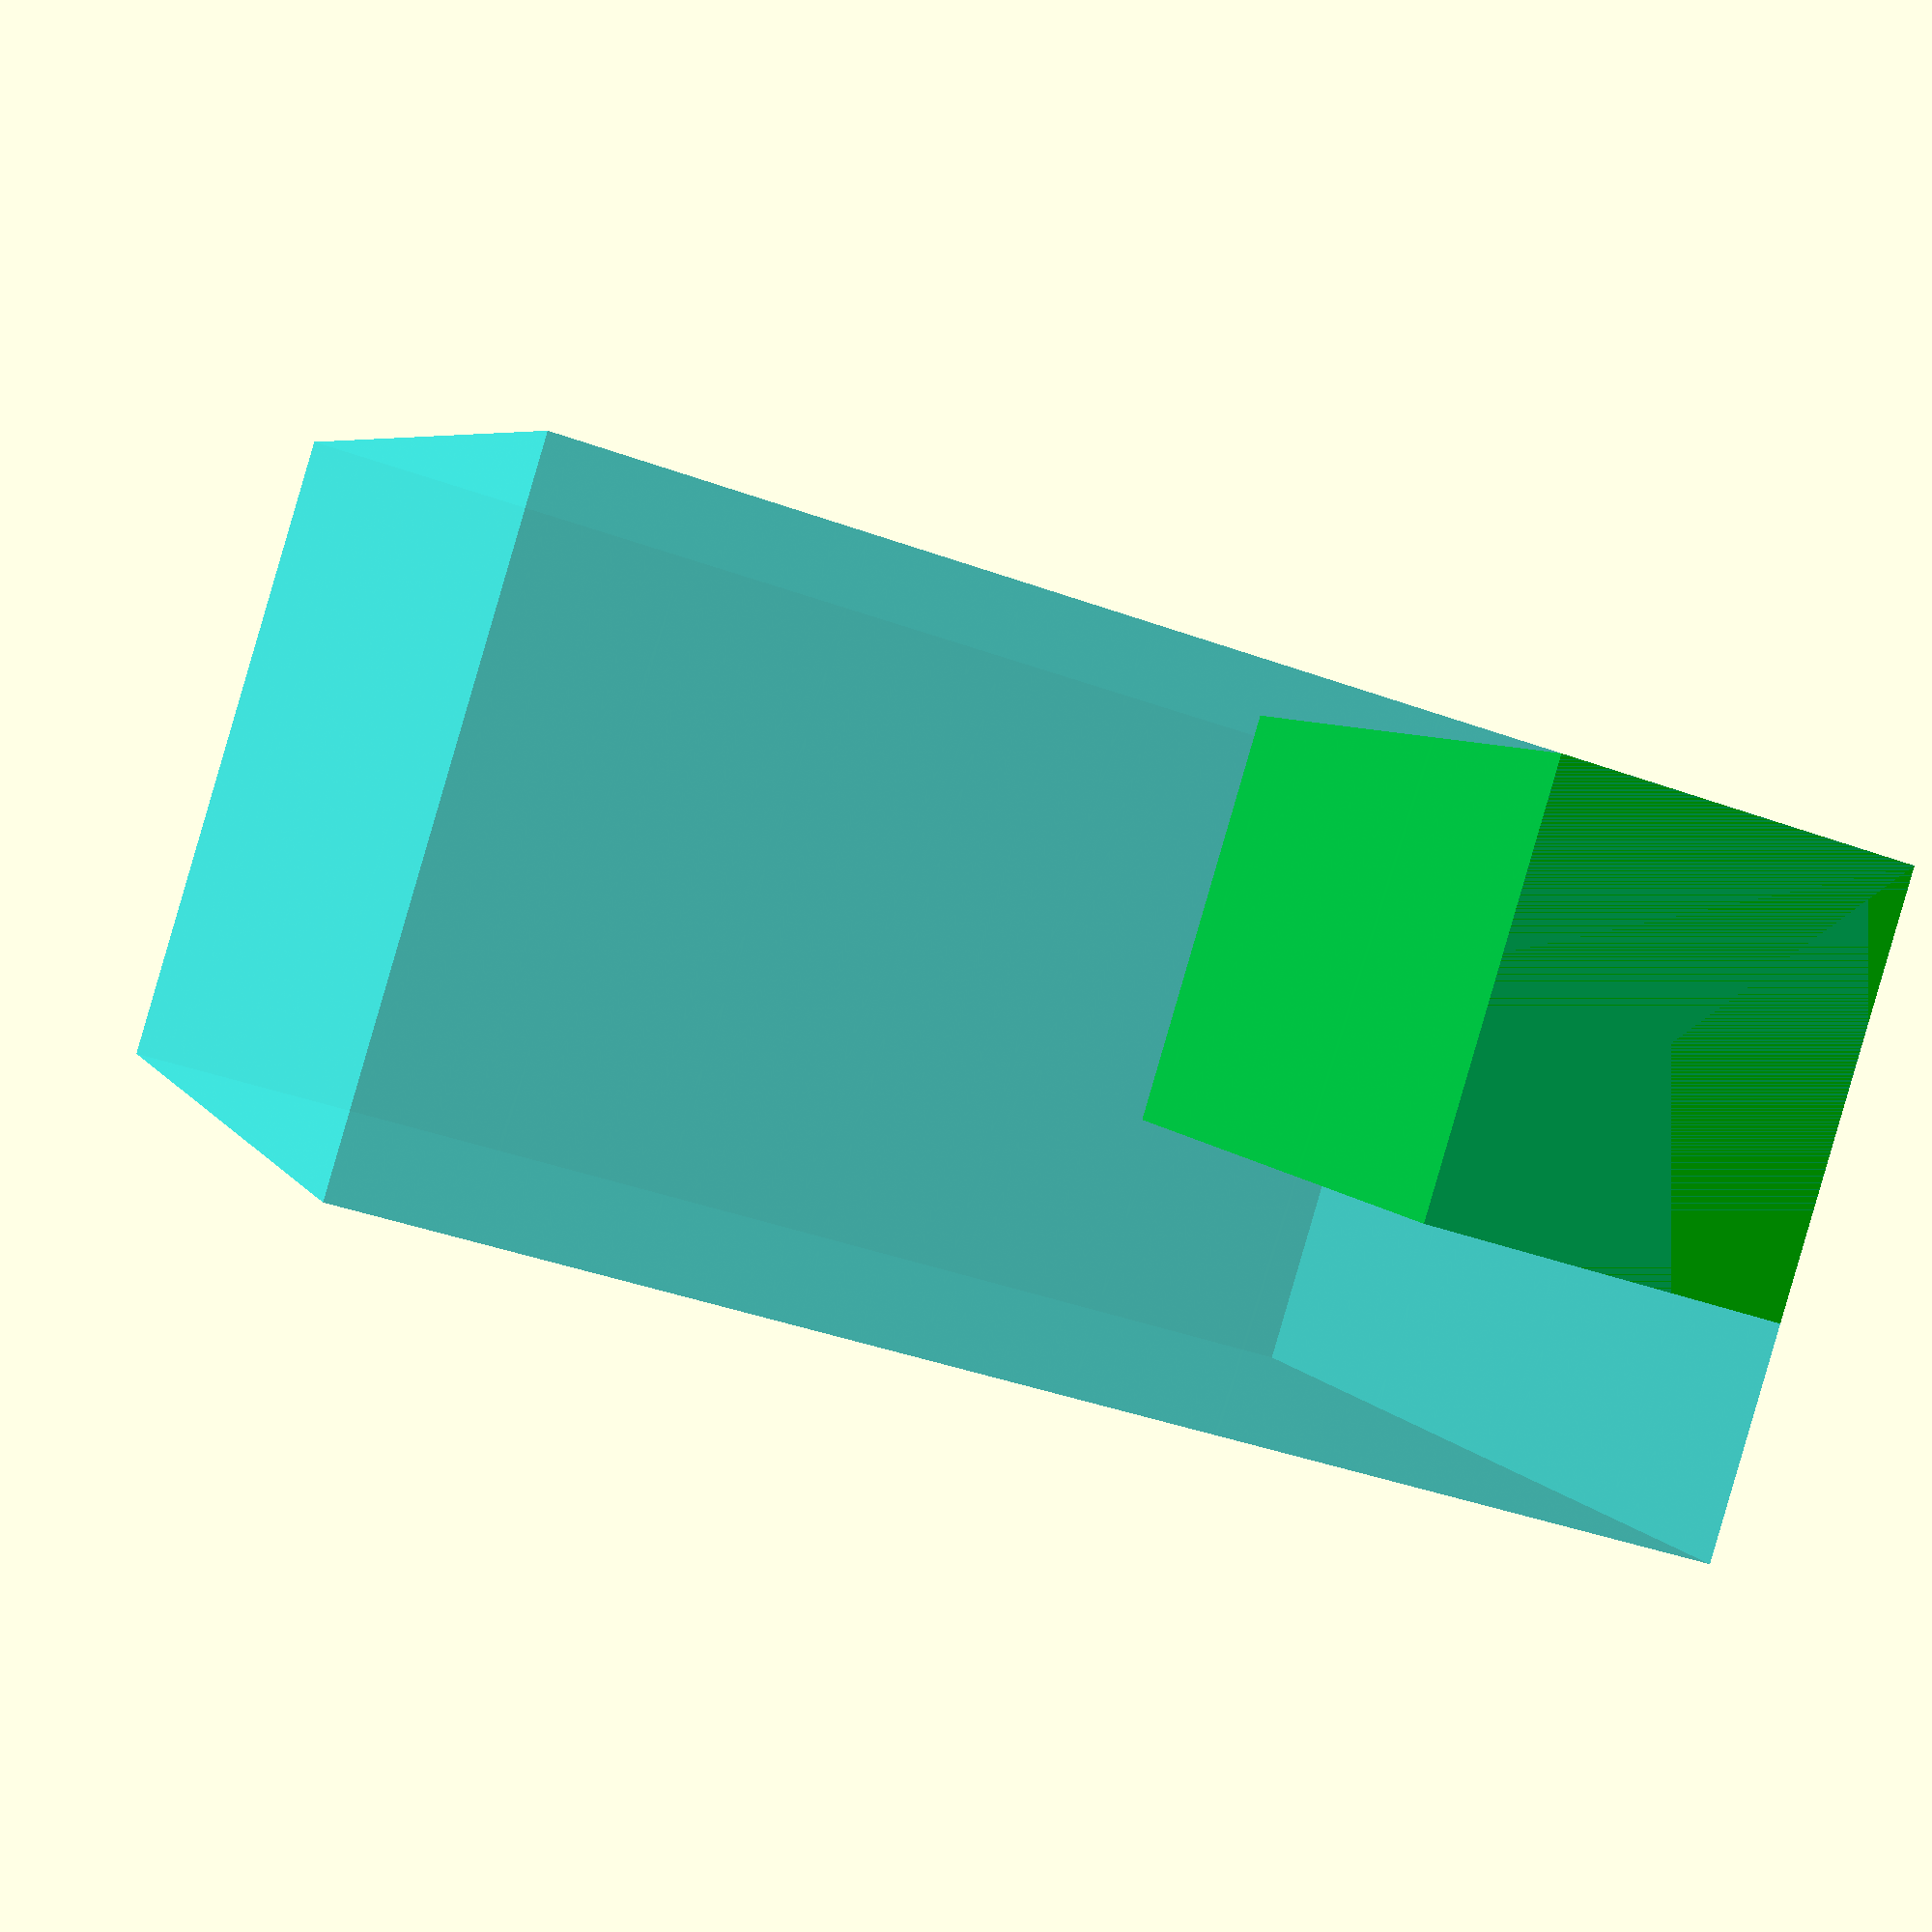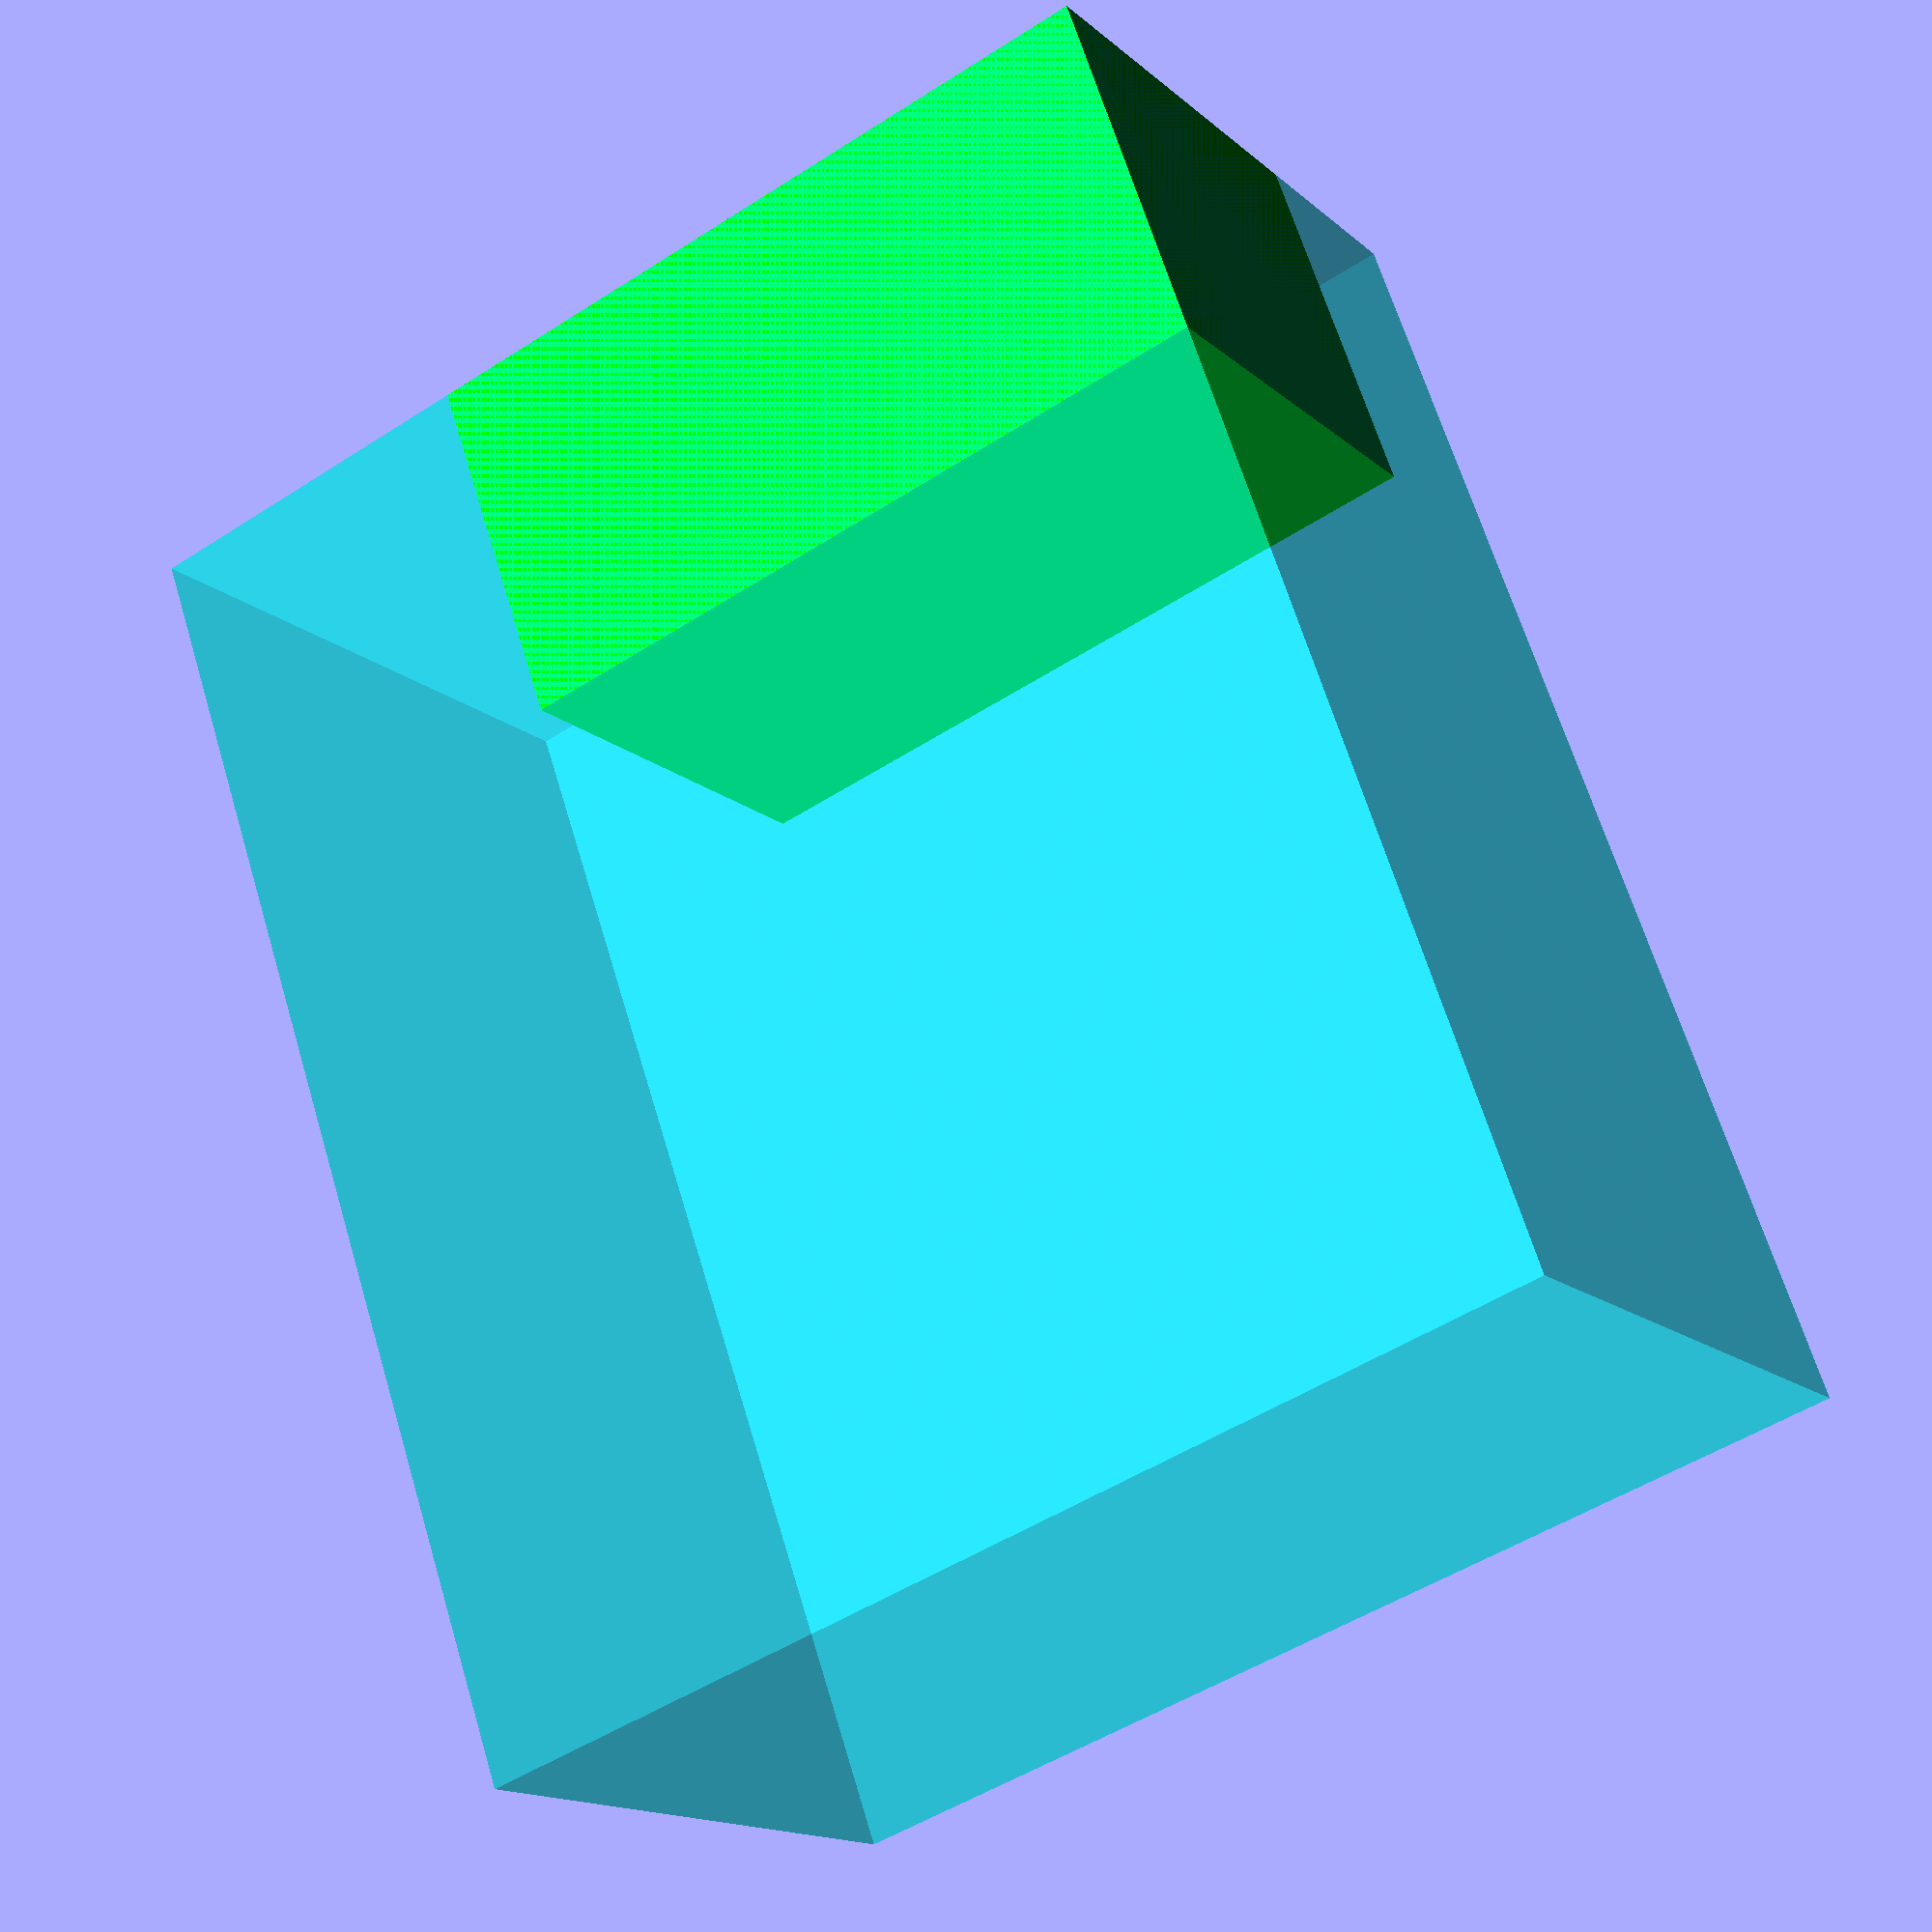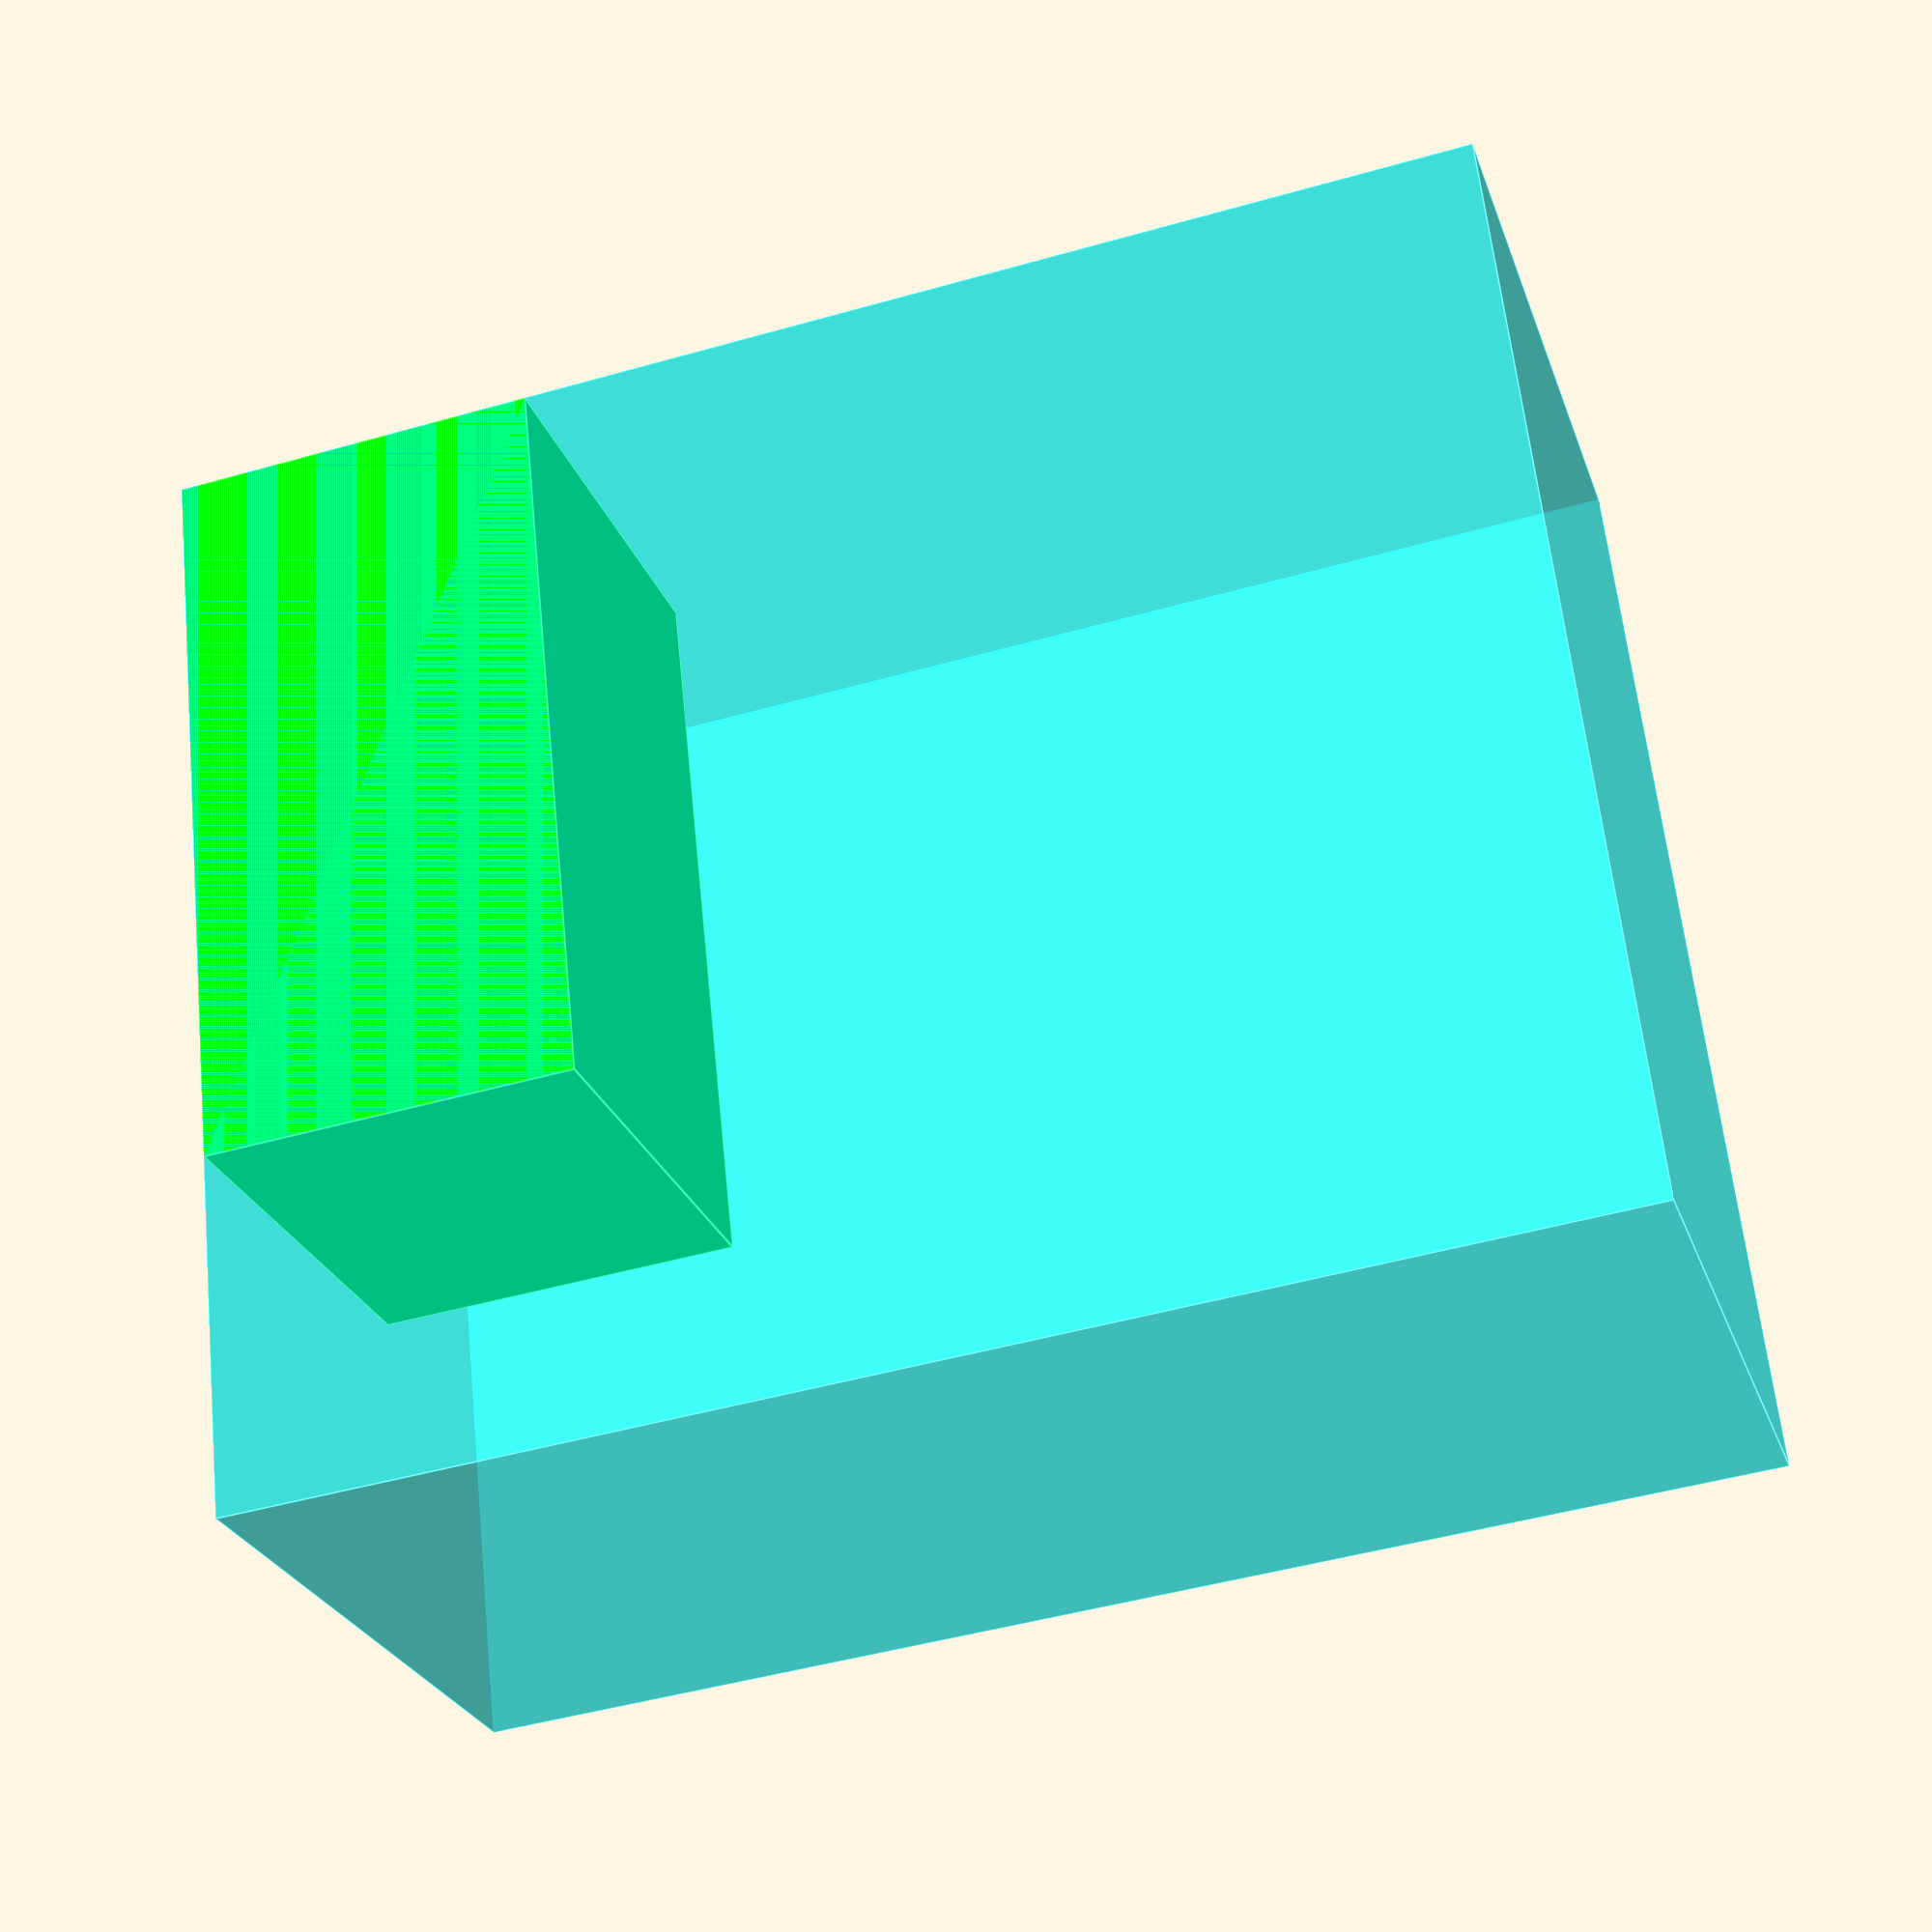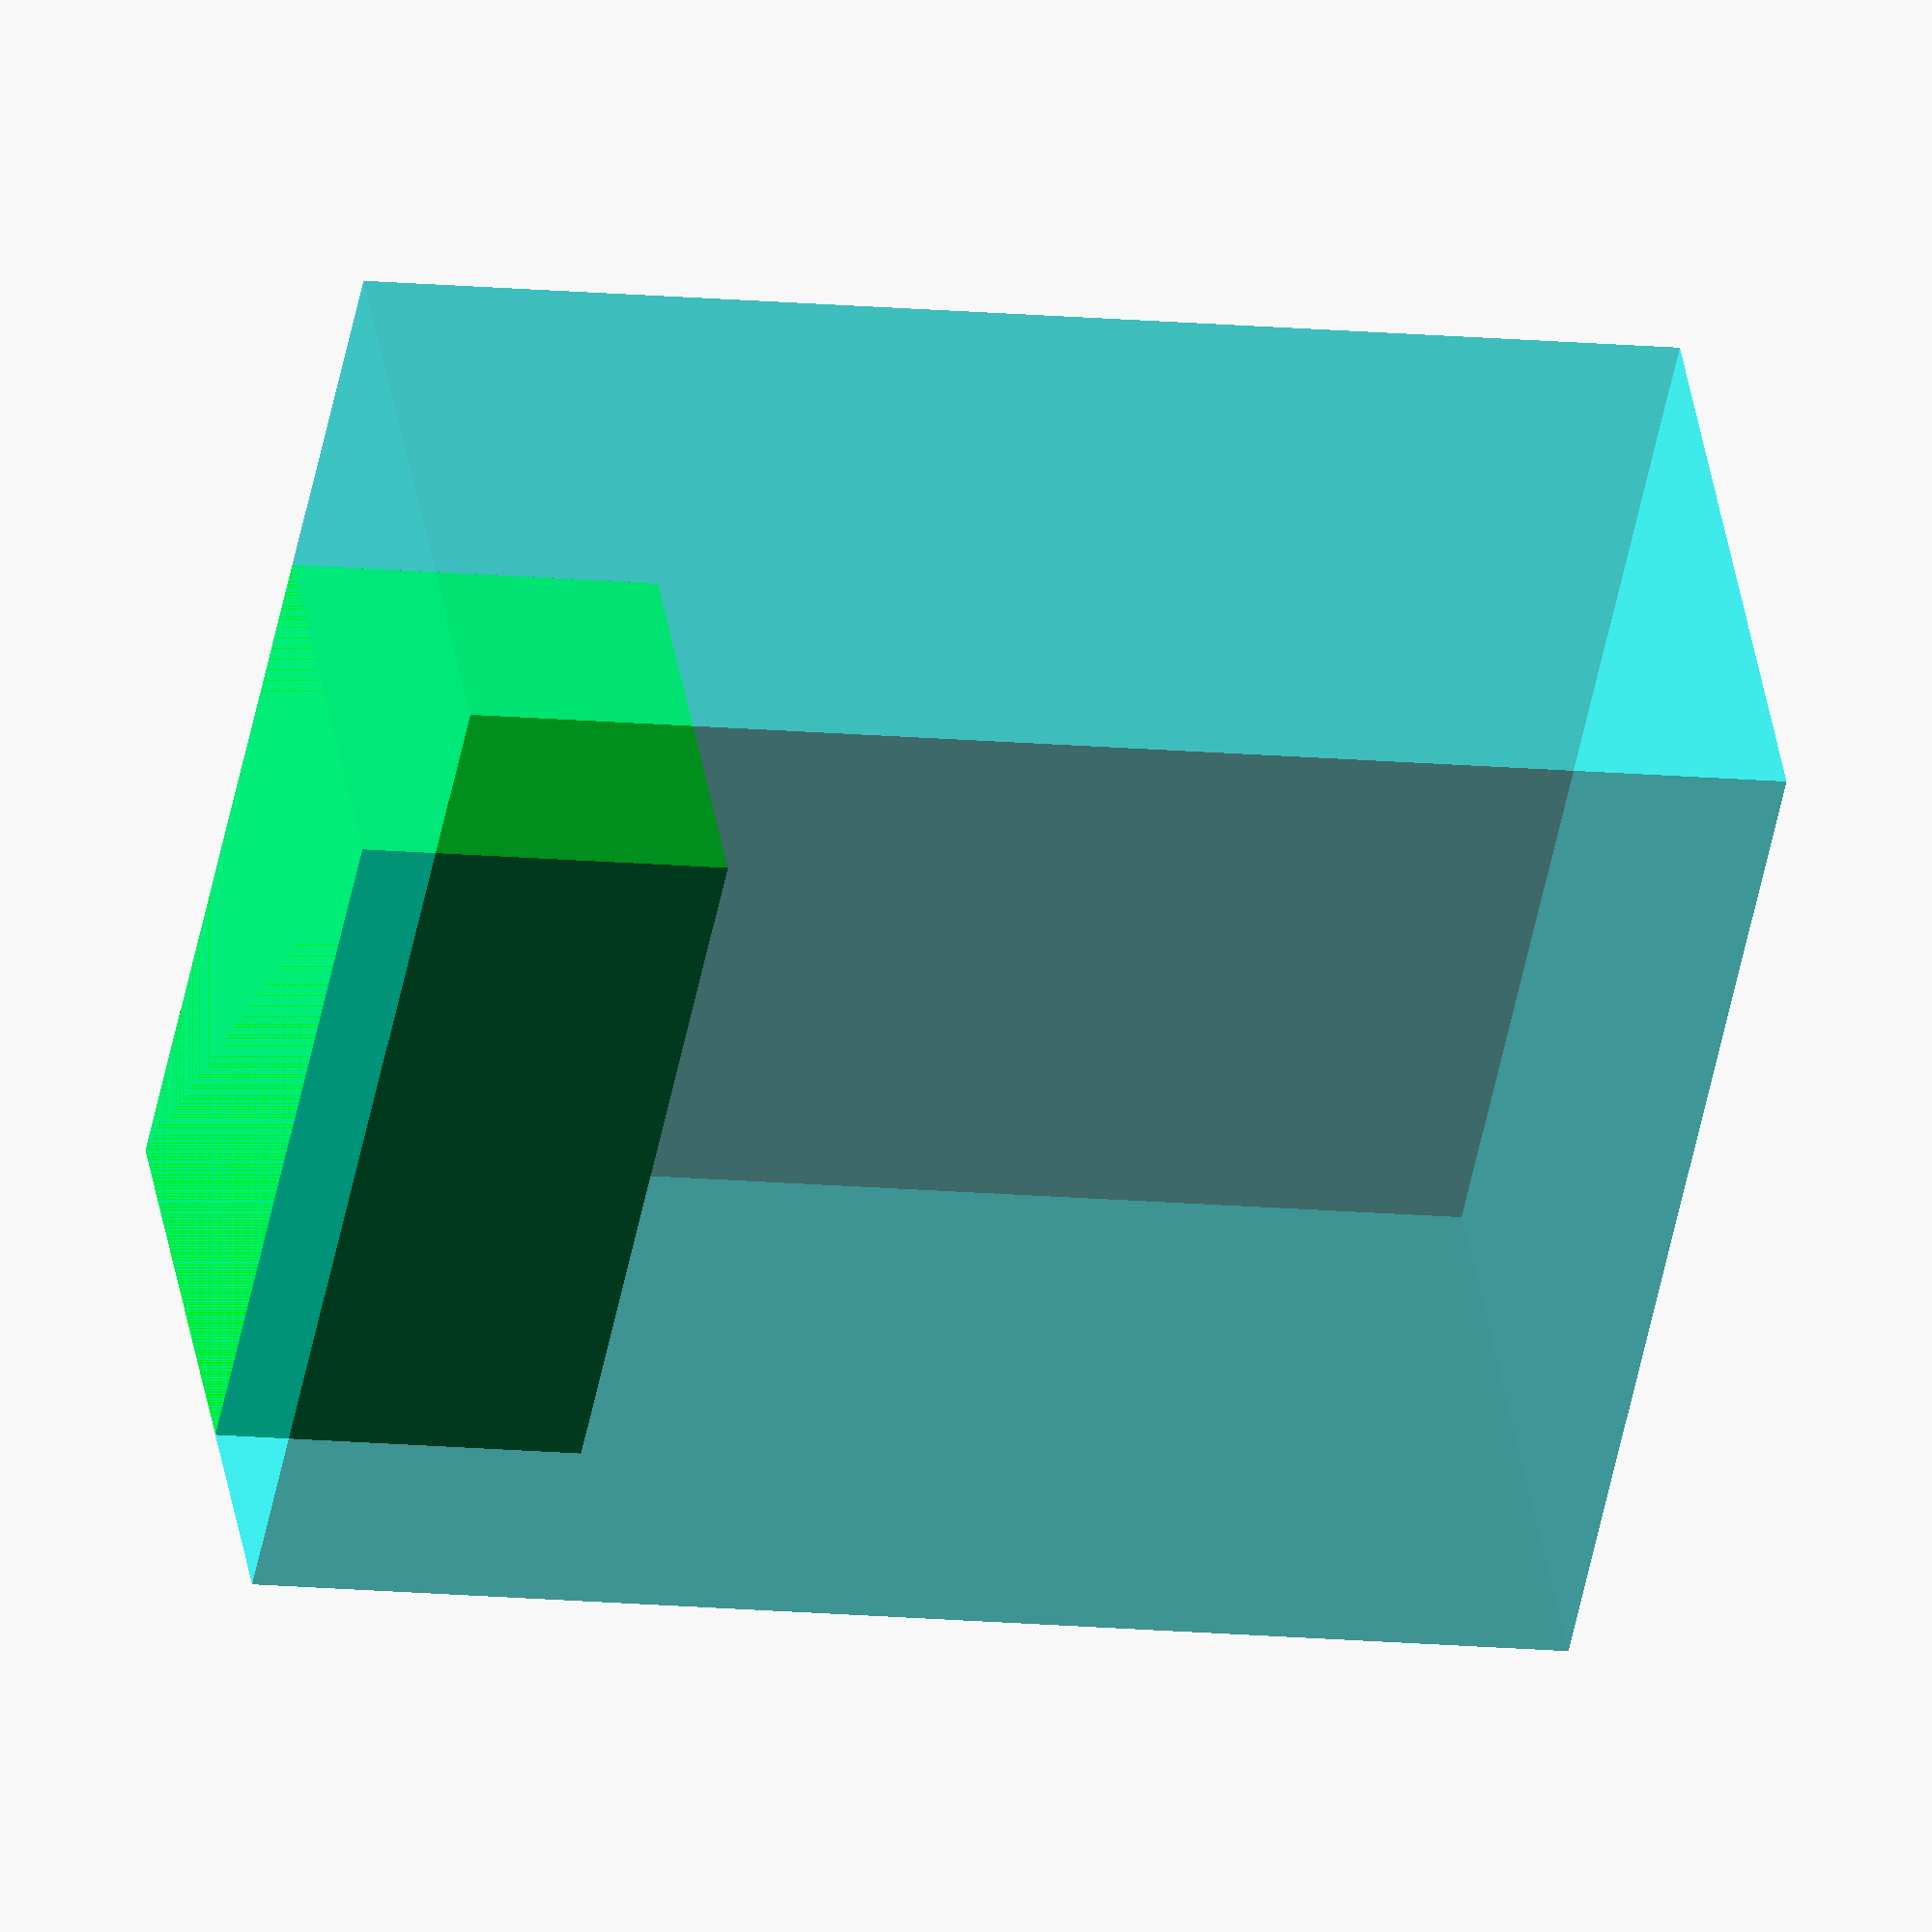
<openscad>
max_external_dimensions = [1500, 900, 1800];
original_kart_bounds = [1010, 590, 500];

color([0, 1, 0])
  cube(original_kart_bounds);

color([0, 1, 1, 0.5])
  cube(max_external_dimensions);

</openscad>
<views>
elev=219.9 azim=42.9 roll=114.3 proj=p view=solid
elev=115.2 azim=328.4 roll=196.7 proj=p view=solid
elev=46.7 azim=70.5 roll=288.0 proj=p view=edges
elev=11.4 azim=219.2 roll=255.6 proj=o view=wireframe
</views>
